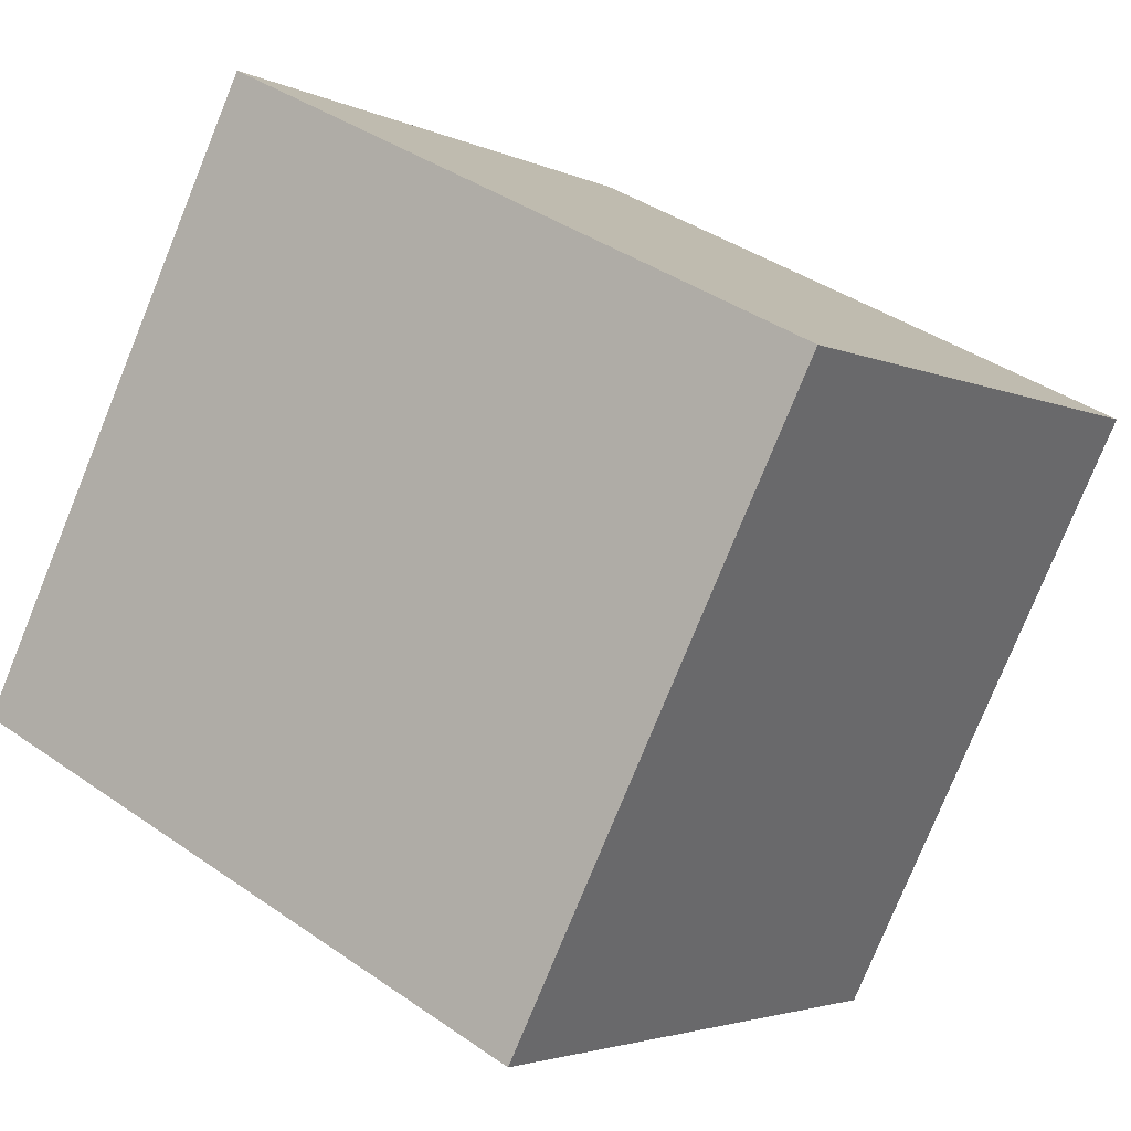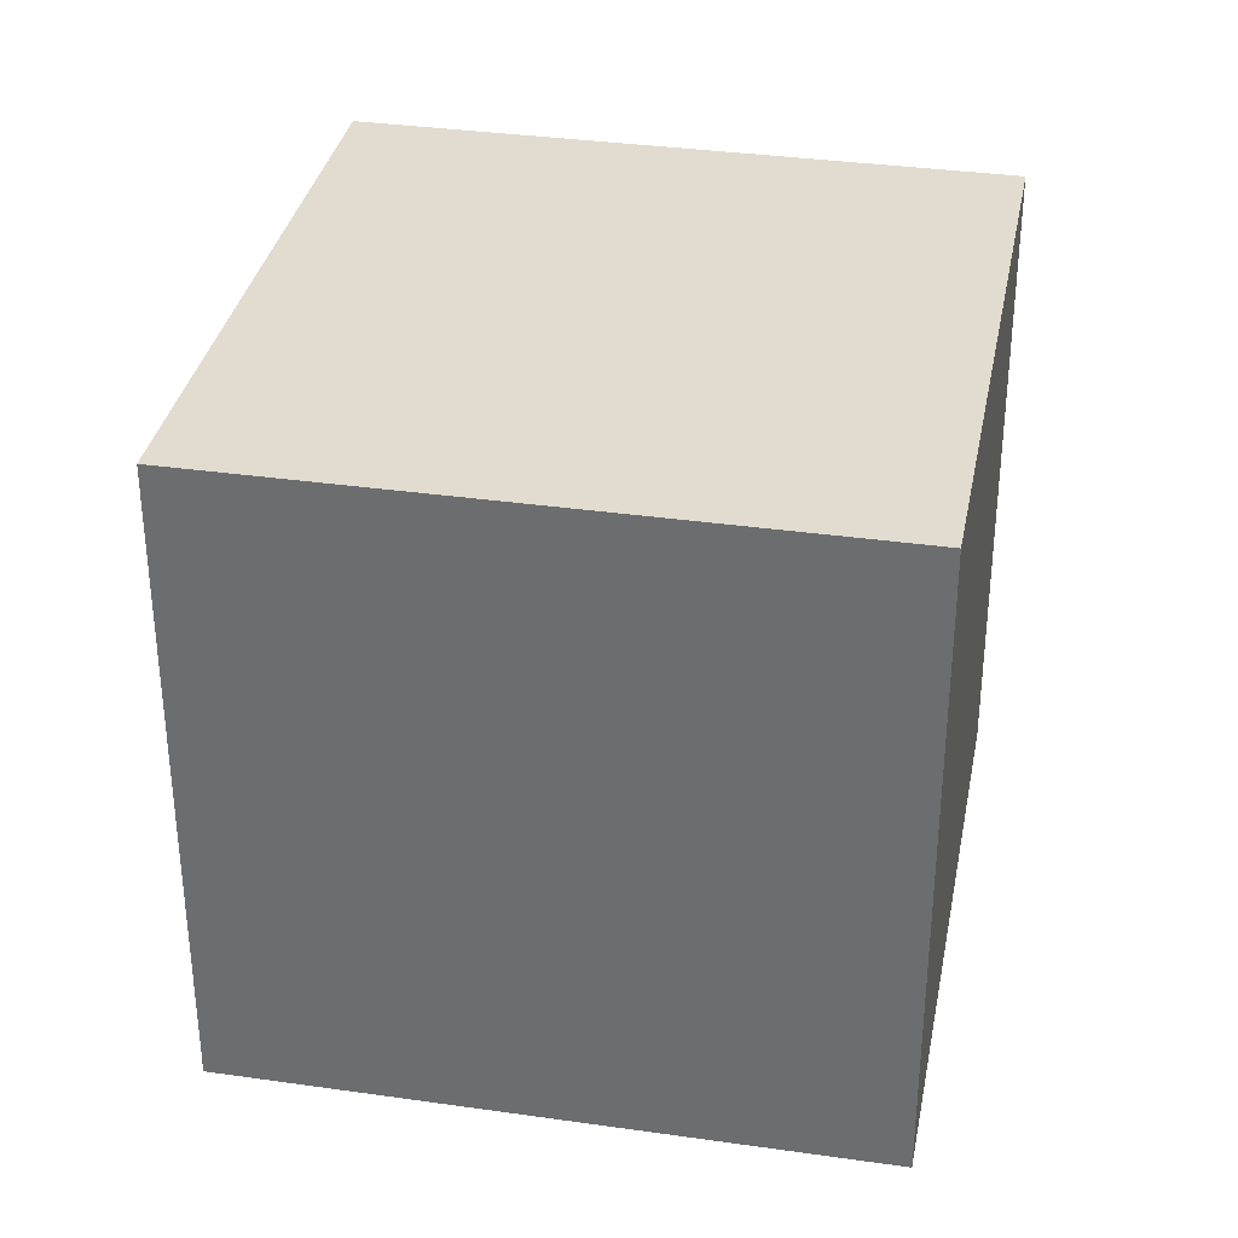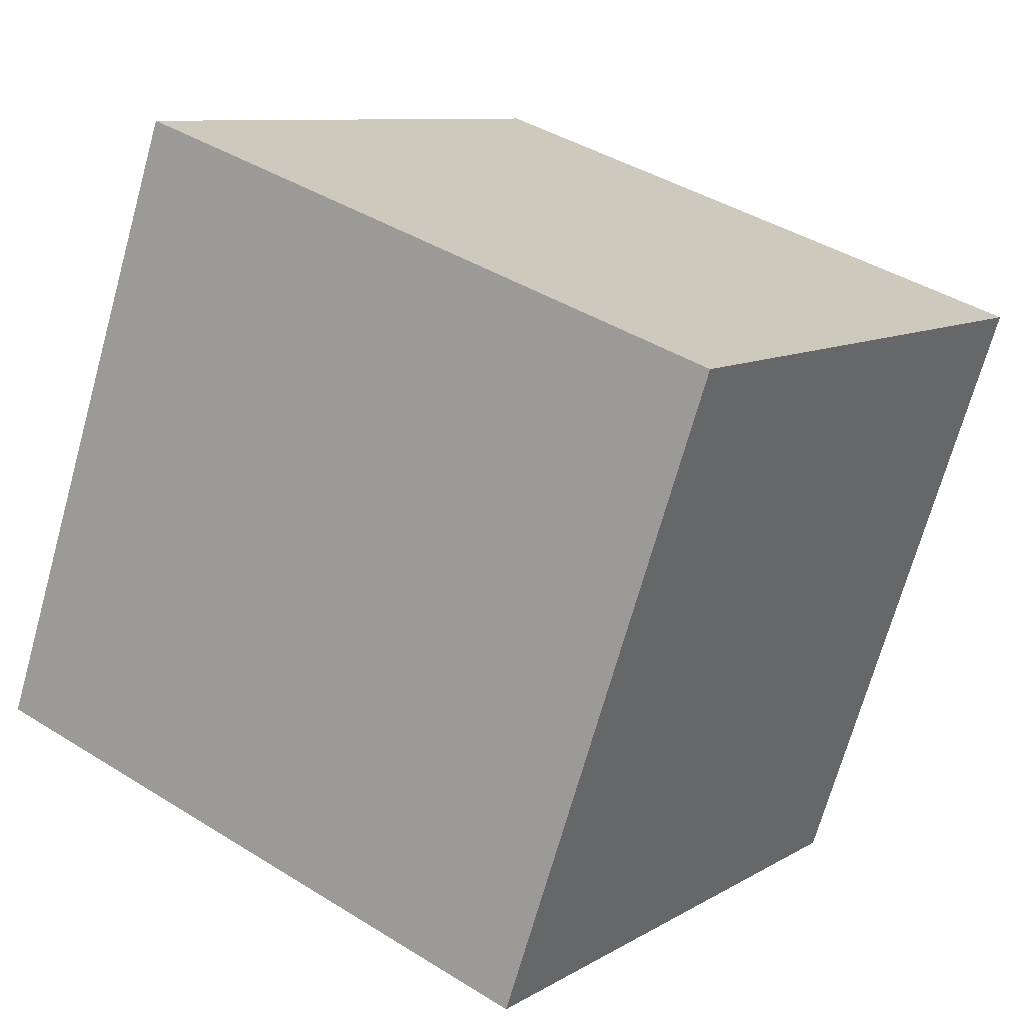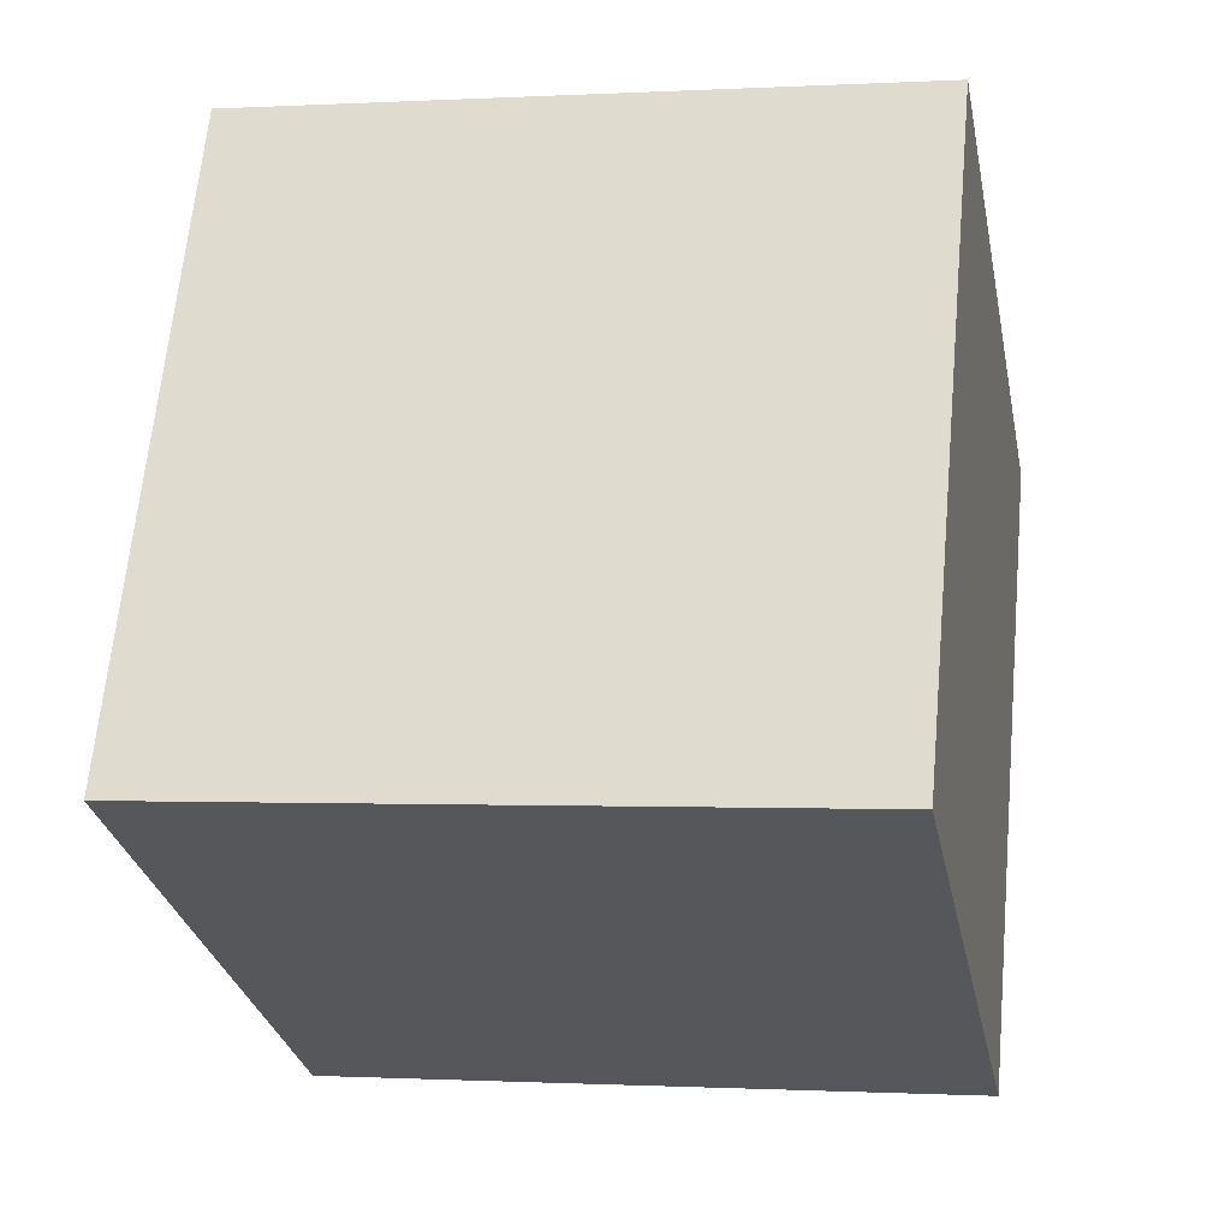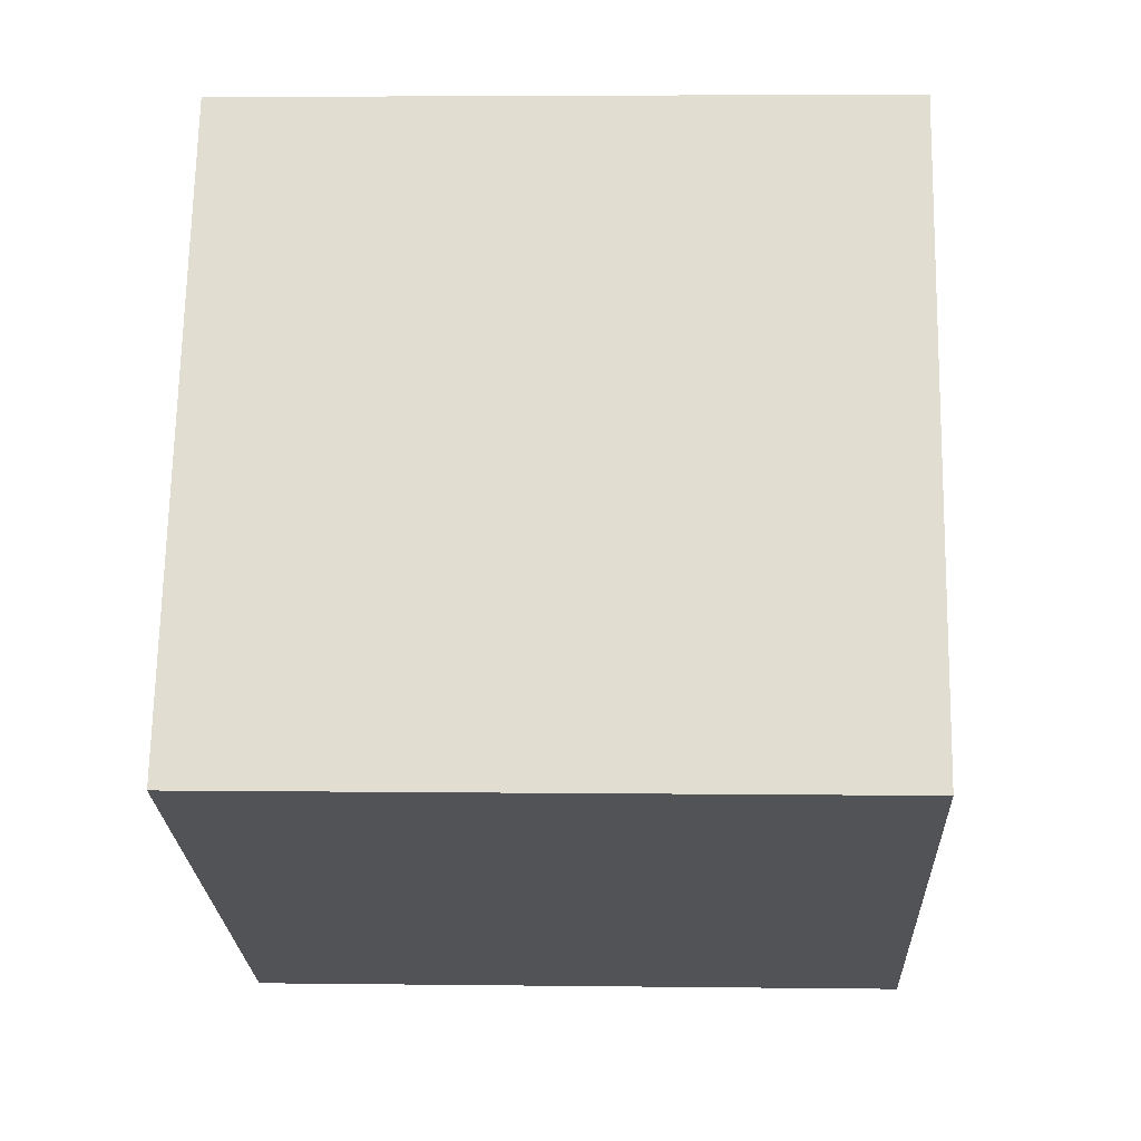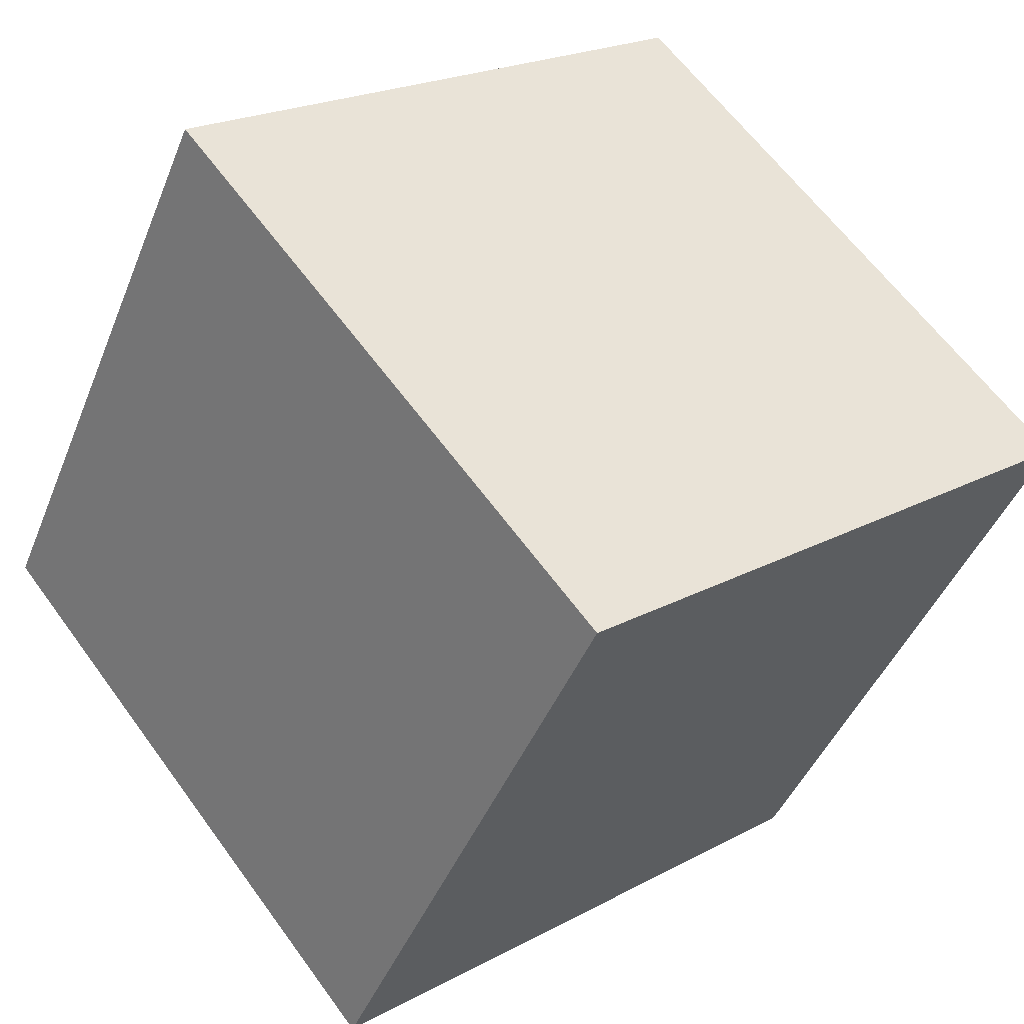
<metadata>
{"format":"obj","ext":"obj","renderer":"f3d","projection":"perspective","resolution":1024,"background":"white","views":[{"elev":-3.1,"azim":-148.1,"up":"+Z"},{"elev":34.4,"azim":164.4,"up":"+Y"},{"elev":41.1,"azim":127.3,"up":"+Z"},{"elev":-0.7,"azim":101.8,"up":"+Z"},{"elev":4.4,"azim":92.4,"up":"+Z"},{"elev":61.9,"azim":144.1,"up":"+Z"}]}
</metadata>
<code>
o Cube
v 0.8125 1.589 -0.1375
v 0.8125 0.9775 -0.1375
v 0.5402 1.589 0.4098
v 0.5402 0.9775 0.4098
v 0.2651 1.589 -0.4098
v 0.2651 0.9775 -0.4098
v -0.00717 1.589 0.1375
v -0.00717 0.9775 0.1375
f 1 5 7 3
f 4 3 7 8
f 8 7 5 6
f 6 2 4 8
f 2 1 3 4
f 6 5 1 2

</code>
